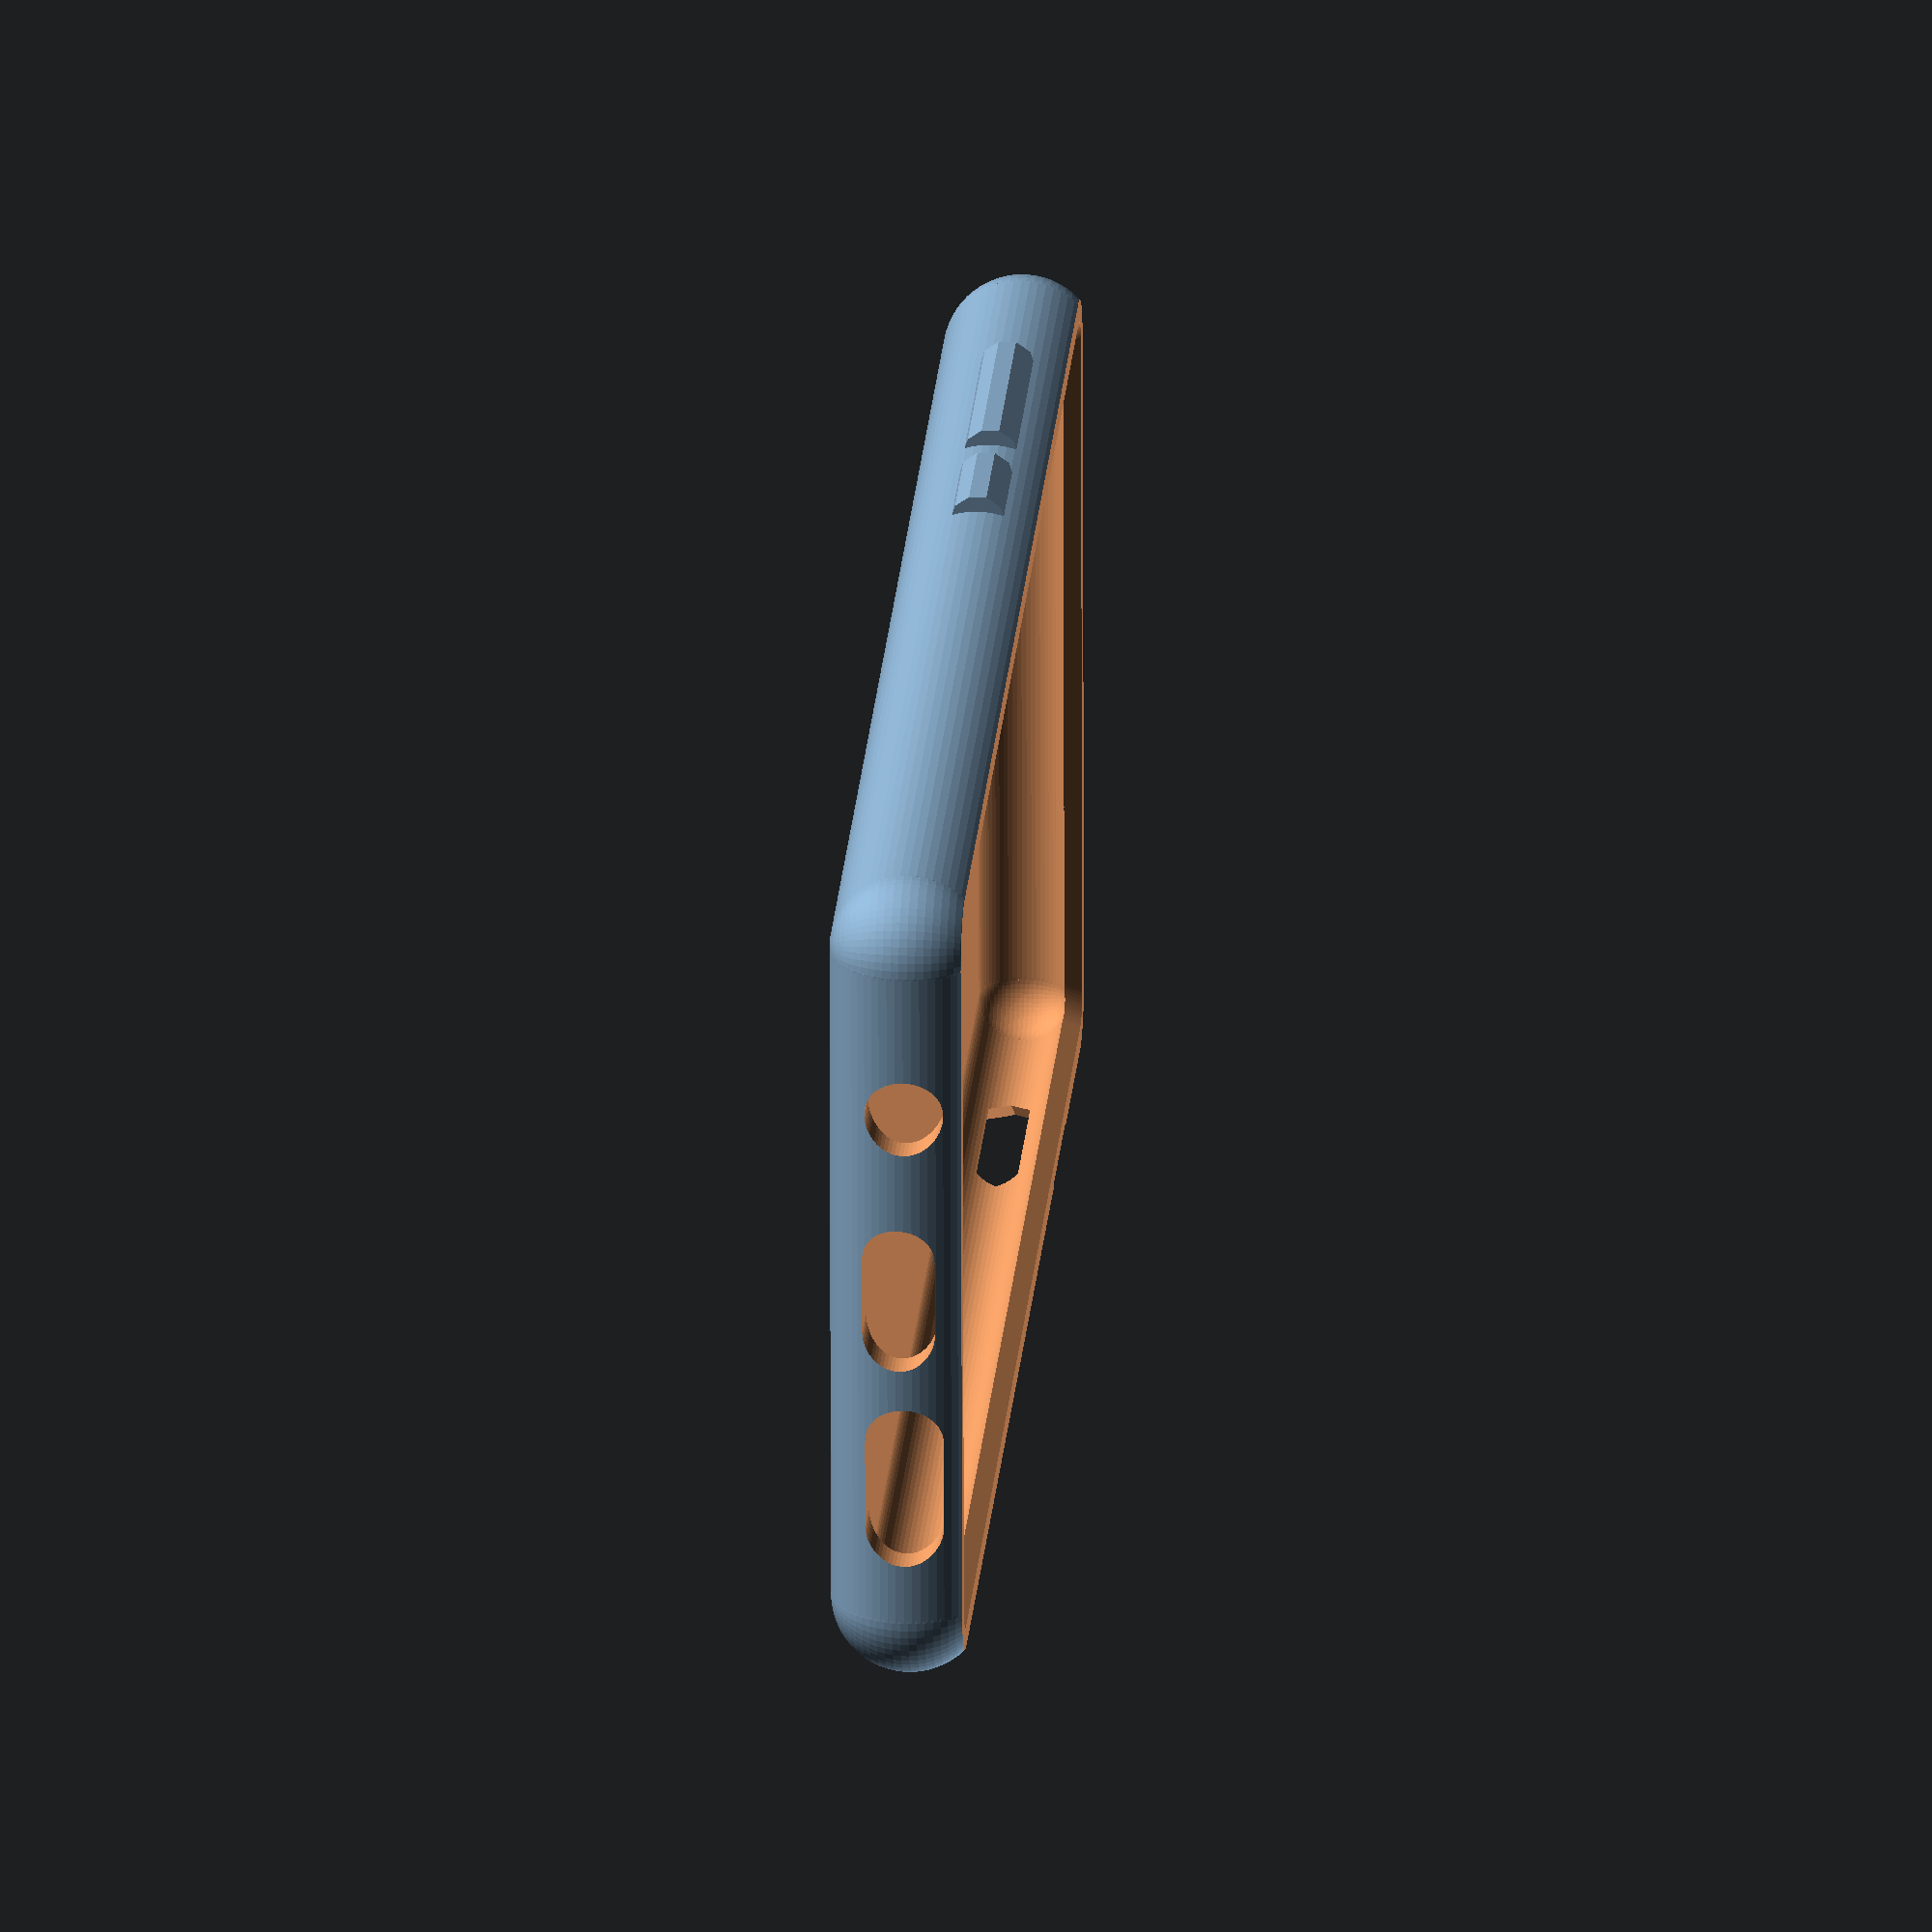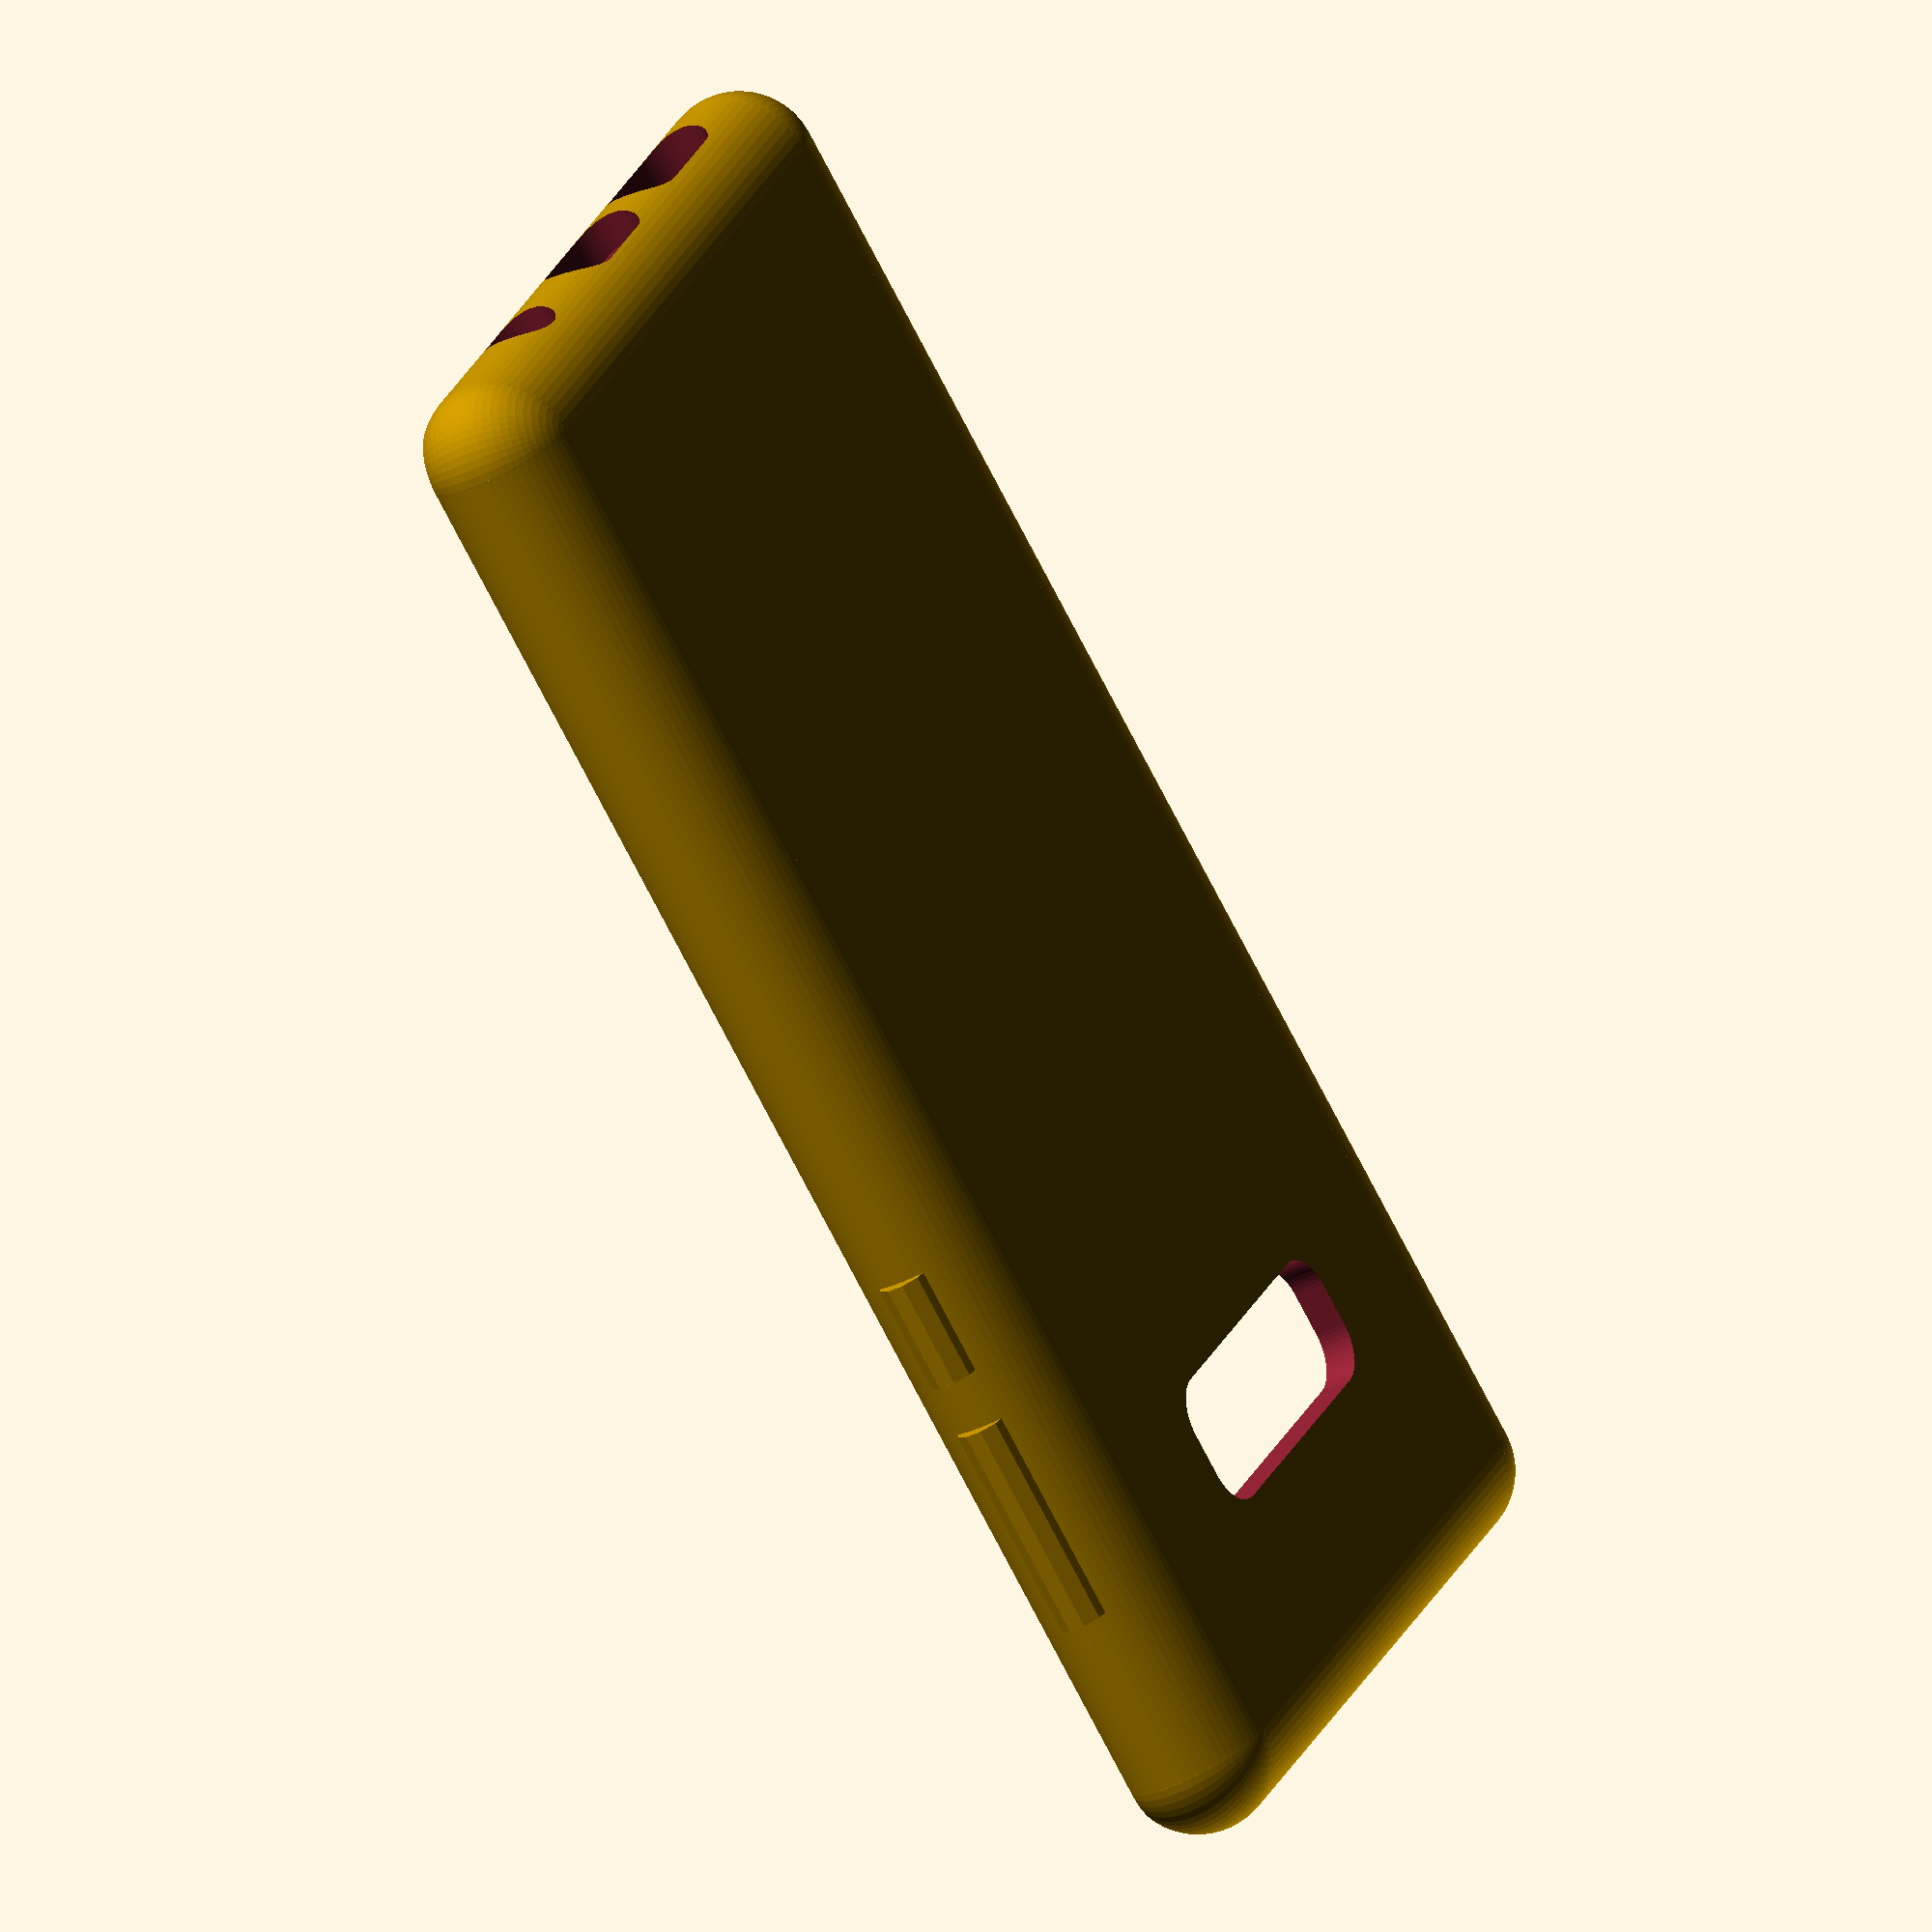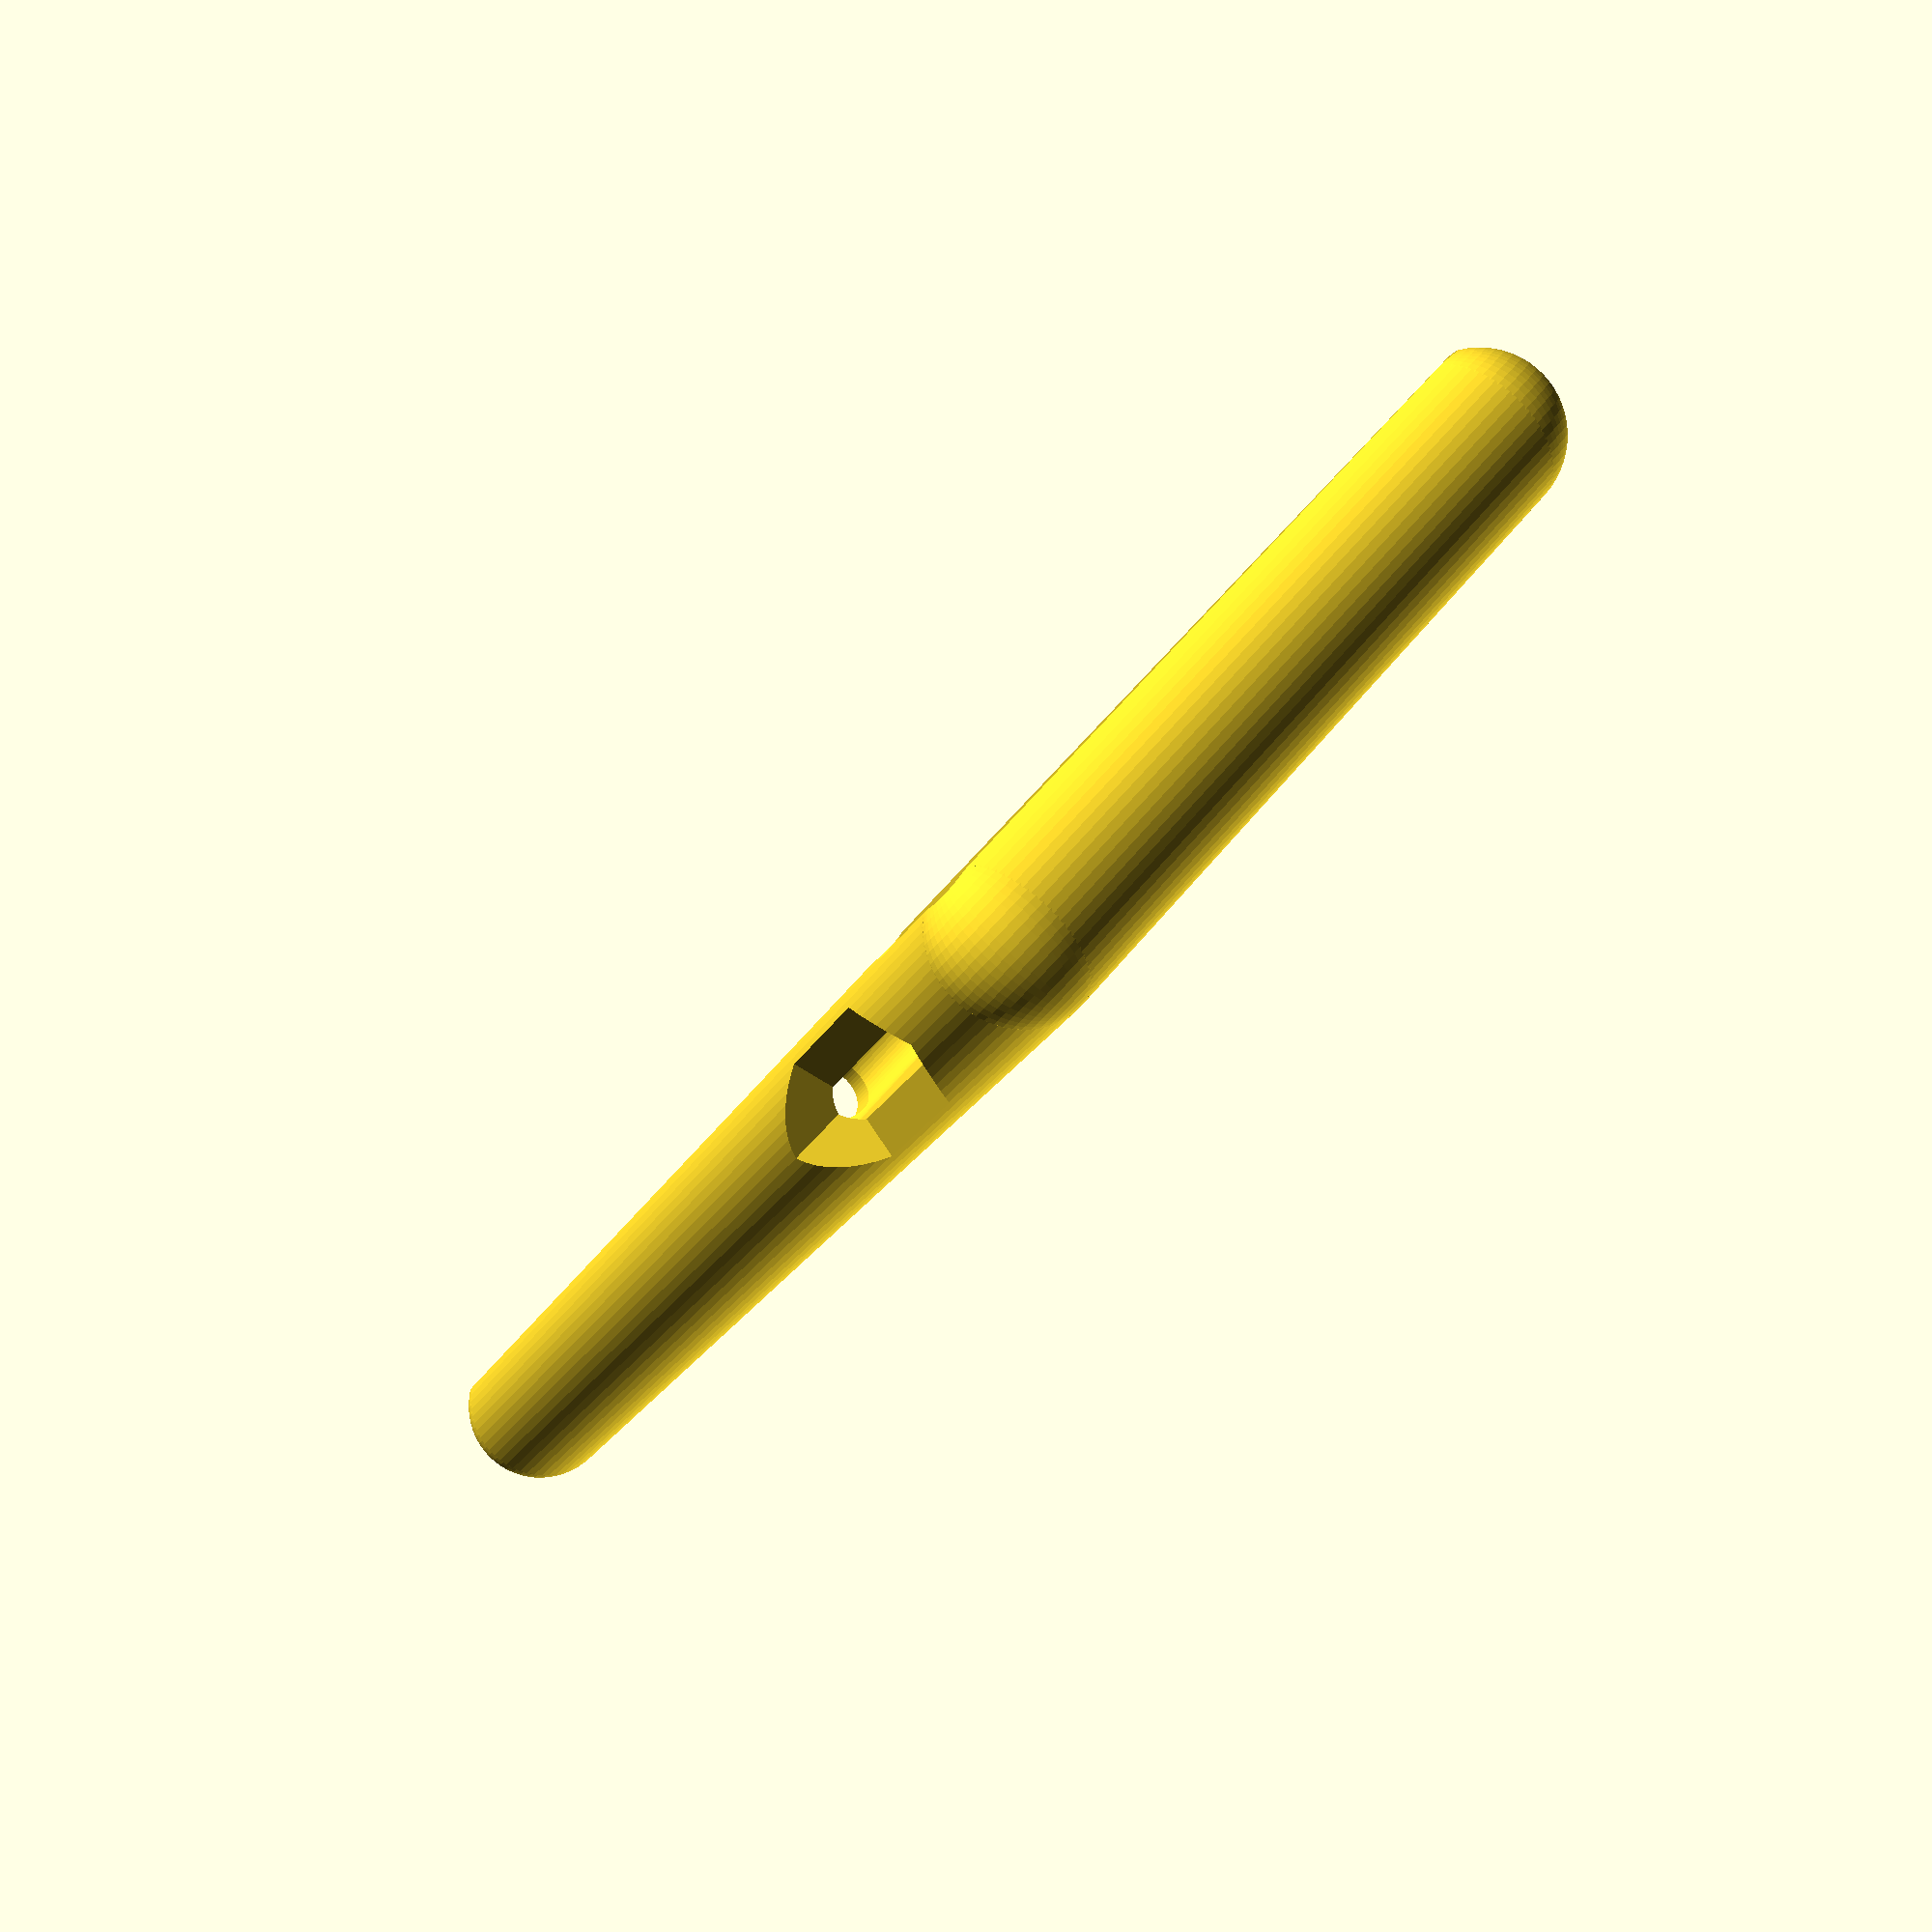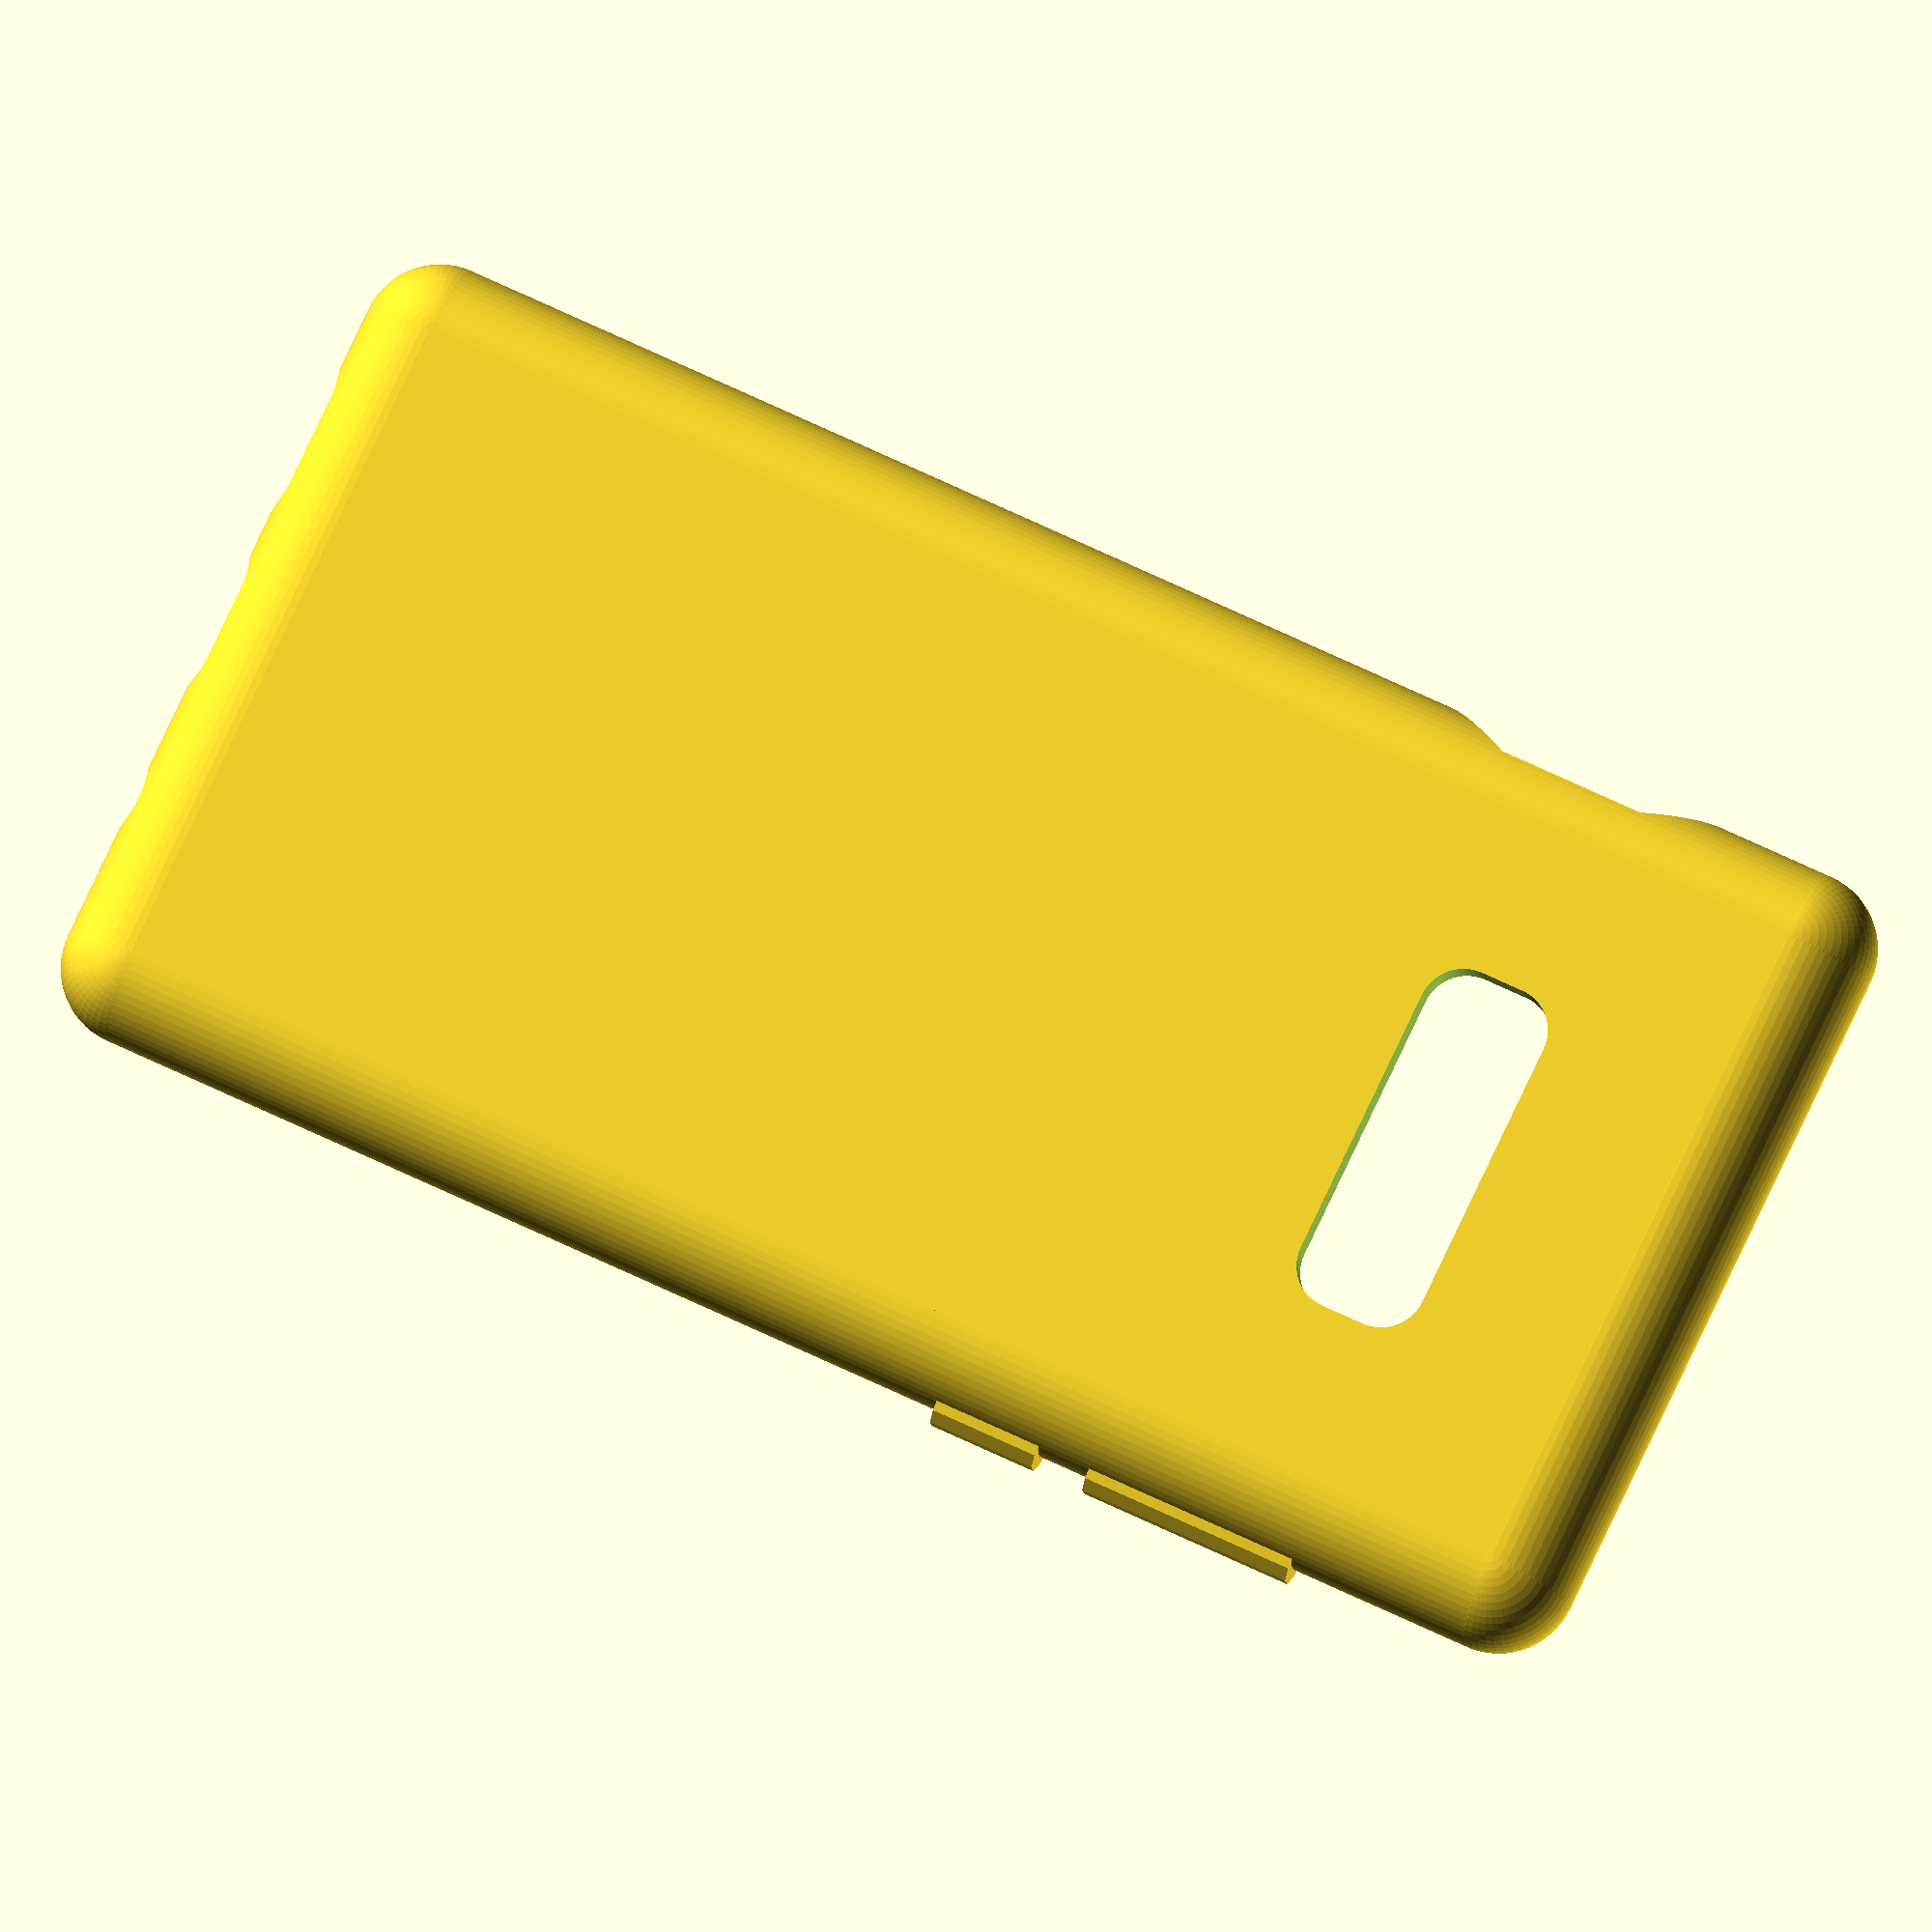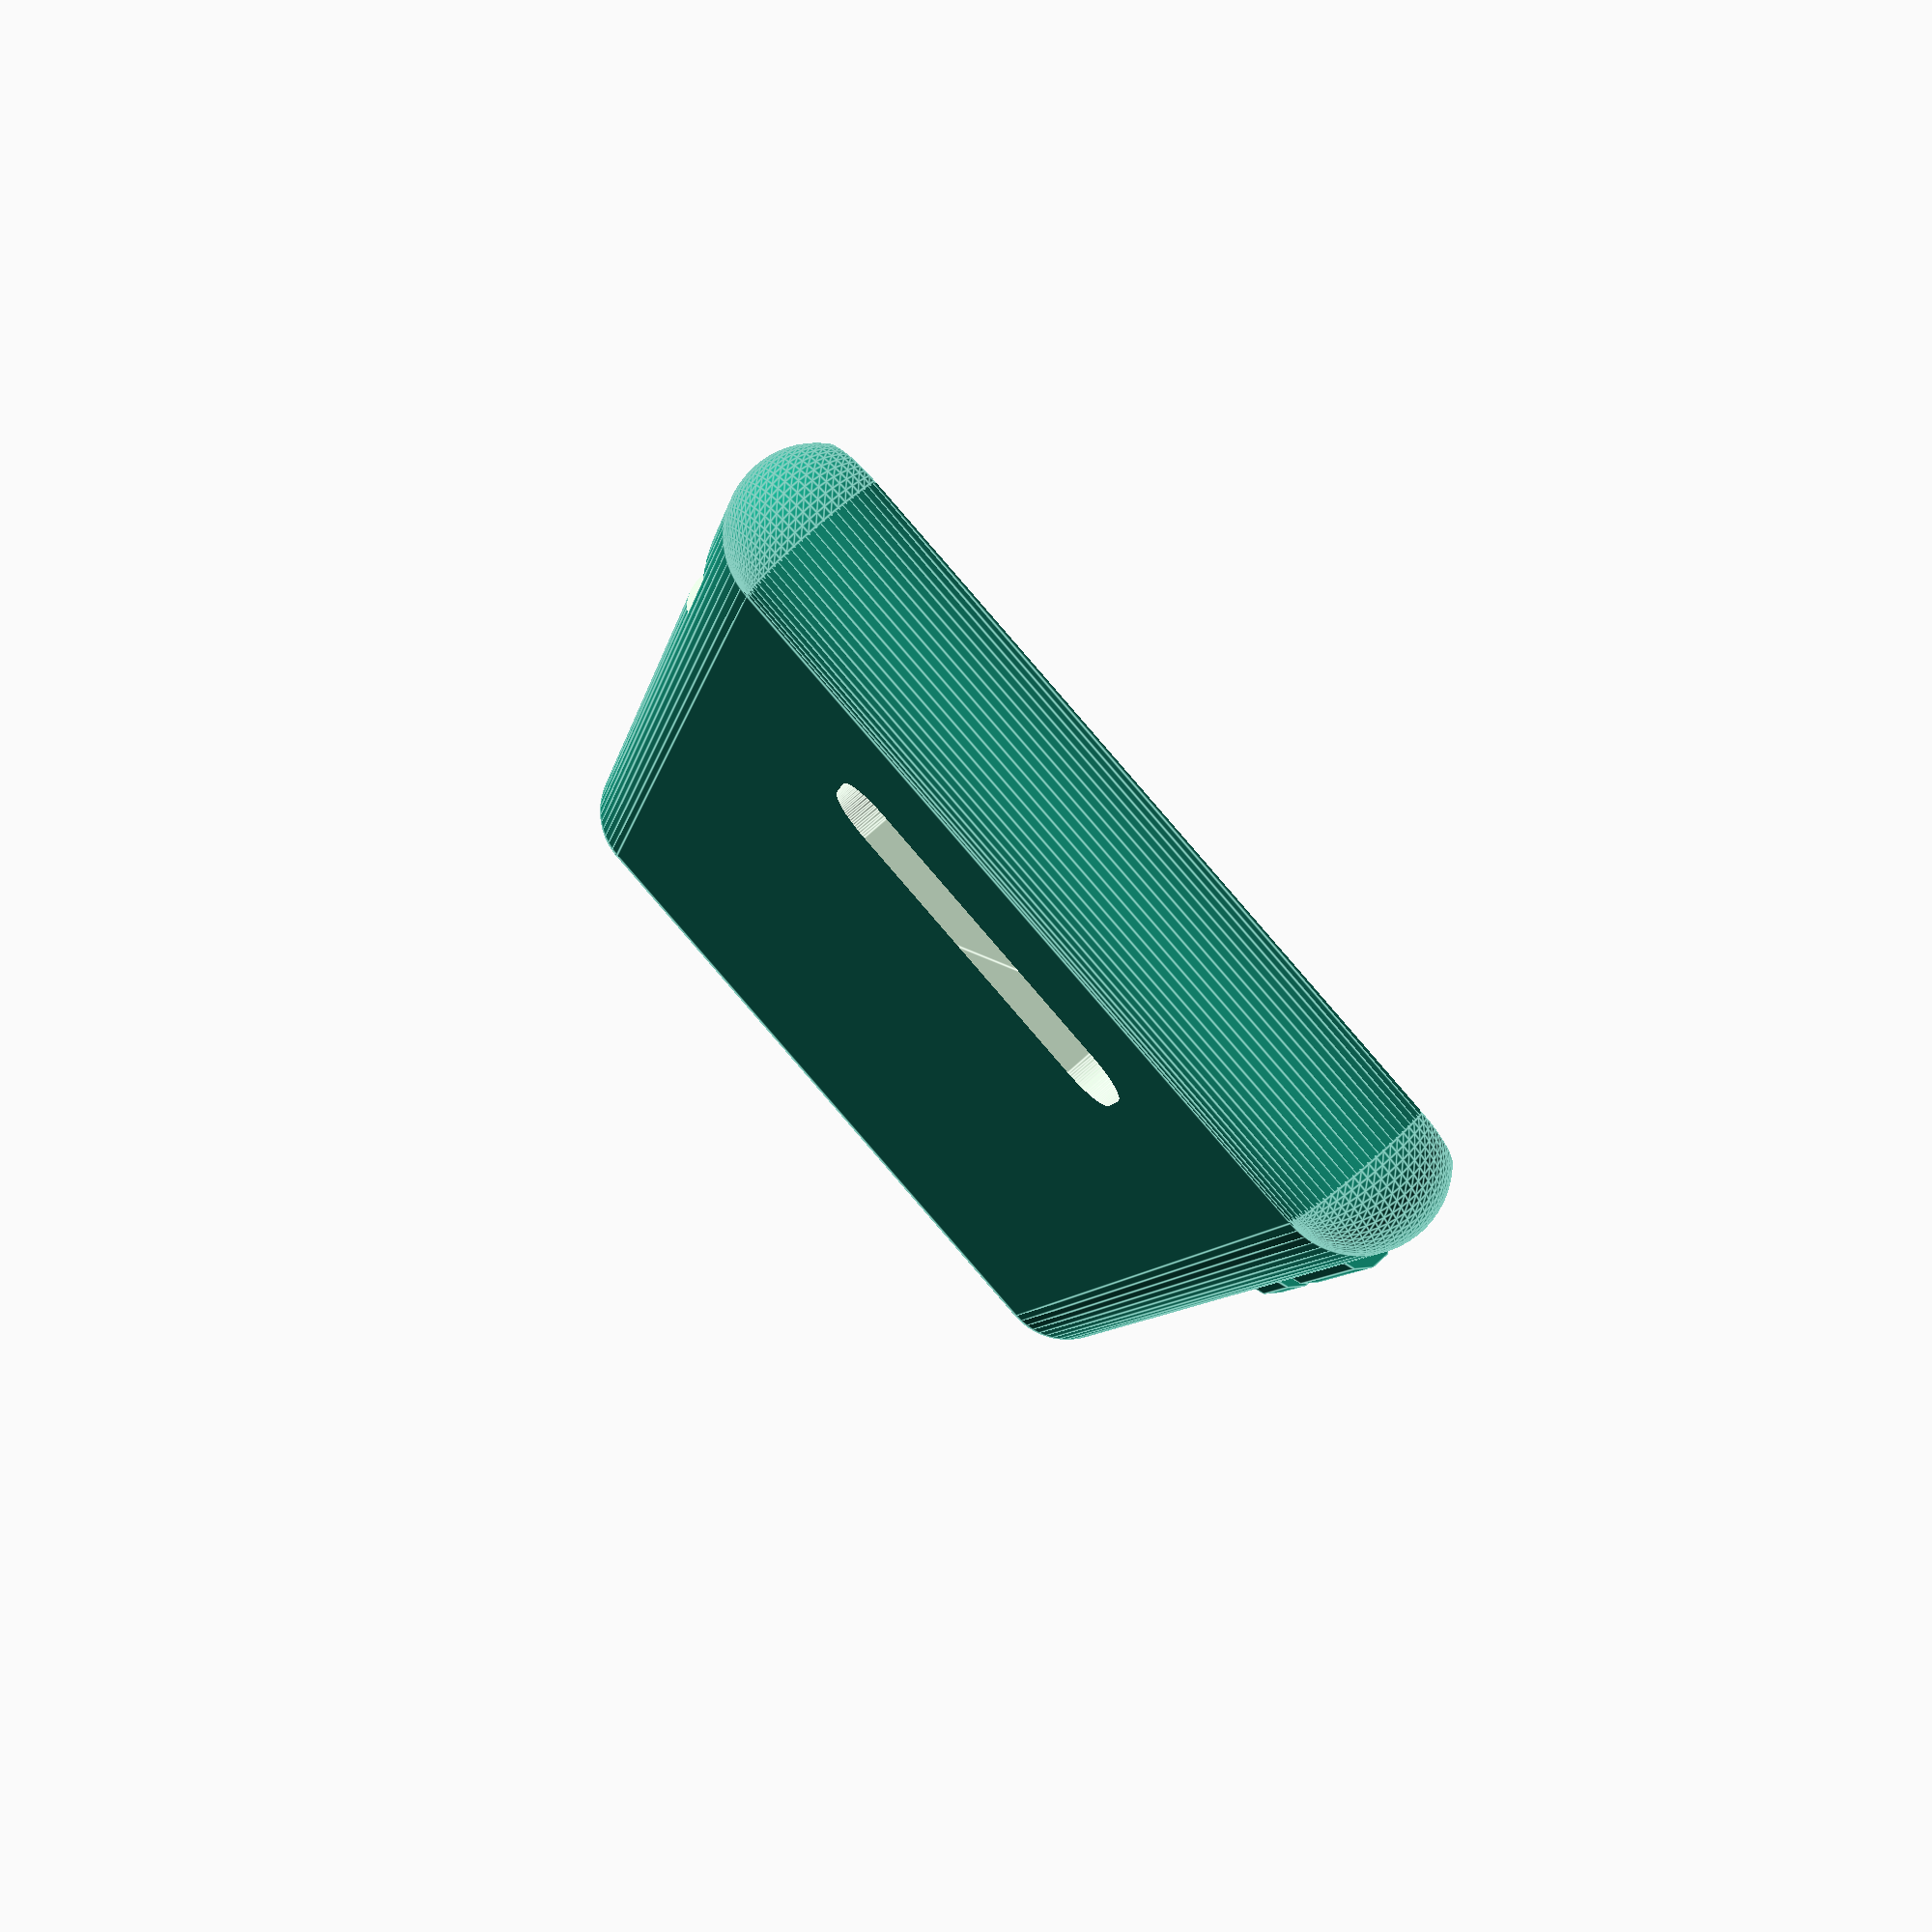
<openscad>
x = 142;
y = 70;
z = 8;
t = 3;

$fn = 60;

module main(offset = 0)
{
    cube([ x - z, y - z, z + offset * 2 ], center = true);
    for (xx = [ -(x - z), +(x - z) ])
    {
        rotate([ 90, 0, 0 ]) translate([ xx / 2, 0, -(y - z) / 2 ]) cylinder(h = y - z, d = z + offset * 2);
    }
    for (yy = [ -(y - z), +(y - z) ])
    {
        rotate([ 0, 90, 0 ]) translate([ 0, yy / 2, -(x - z) / 2 ]) cylinder(h = x - z, d = z + offset * 2);
    }
    for (xx = [ -(x - z), +(x - z) ])
    {
        for (yy = [ -(y - z), +(y - z) ])
        {
            translate([ xx / 2, yy / 2, 0 ]) sphere(d = z + offset * 2);
        }
    }
}

module front_camera()
{
    linear_extrude(height = z + 5) translate([ x / 2 - 25.5, 0, 0 ]) minkowski()
    {
        square([ 4, 25 ], center = true);
        circle(d = 8);
    }
}

module usb_plug()
{
    translate([ 10, 0, .5 ]) rotate([ 0, 90, 0 ]) translate([ 0, 0, -x / 2 - 10 ])
    {
        cube([ 6.5, 7, 20 ], center = true);
        translate([ 0, -3.5, -10 ]) cylinder(d = 6.5, h = 20);
        translate([ 0, 3.5, -10 ]) cylinder(d = 6.5, h = 20);
    }
}

module audio_plug()
{
    translate([ -70, -17.5, 0 ]) rotate([ 0, 90, 0 ]) translate([ 0, 0, -10 ]) cylinder(d = 7, h = 20);
}

module mic()
{
    translate([ 0, 18, 0 ]) rotate([ 0, 90, 0 ]) translate([ 0, 0, -x / 2 - 10 ])
    {
        translate([ 0, 0, 5 ]) cube([ 7, 8, 30 ], center = true);
        translate([ 0, -4, -10 ]) cylinder(d = 7, h = 30);
        translate([ 0, 4, -10 ]) cylinder(d = 7, h = 30);
    }
}

module thumb()
{
    translate([ 43, 53, 0 ]) scale([ 1.2, 1, 1 ]) sphere(20, $fn = 10);
}

module volume_buttons_recess()
{
    translate([ 12.5, -35, 0 ]) rotate([ 0, 90, 0 ]) cylinder(d = 3, h = 40);
}

module volume_buttons_excess()
{
    translate([ 15, -(34 + t), 0 ]) rotate([ 0, 90, 0 ]) cylinder(d = 5, h = 10, $fn = 10);
    translate([ 30, -(34 + t), 0 ]) rotate([ 0, 90, 0 ]) cylinder(d = 5, h = 20, $fn = 10);
}

module face()
{
    translate([ 0, 0, -9 ]) minkowski()
    {
        difference()
        {
            cube([ x, y, z ], center = true);
            translate([ -x / 2, y / 2, z / 2 ]) rotate([ 0, 90, 0 ]) cylinder(h = x, r = z, $fn = 3);
            translate([ -x / 2, -y / 2, z / 2 ]) rotate([ 0, 90, 0 ]) cylinder(h = x, r = z, $fn = 3);
            translate([ -x / 2, y / 2, z / 2 ]) rotate([ 90, 90, 0 ]) cylinder(h = y, r = z, $fn = 3);
            translate([ x / 2, y / 2, z / 2 ]) rotate([ 90, 90, 0 ]) cylinder(h = y, r = z, $fn = 3);
        }
        sphere(r = 3);
    }
    translate([ 0, 0, -15 ]) cube([ 1000, 1000, 20 ], center = true);
}

difference()
{
    union()
    {
        main(offset = t);
        volume_buttons_excess();
    }
    face();
    main();
    front_camera();
    usb_plug();
    audio_plug();
    mic();
    thumb();
    volume_buttons_recess();
}
</openscad>
<views>
elev=158.5 azim=1.7 roll=85.7 proj=o view=solid
elev=33.2 azim=36.5 roll=304.9 proj=o view=wireframe
elev=88.7 azim=119.2 roll=226.6 proj=p view=wireframe
elev=192.2 azim=205.5 roll=173.7 proj=o view=solid
elev=286.3 azim=282.3 roll=47.9 proj=p view=edges
</views>
